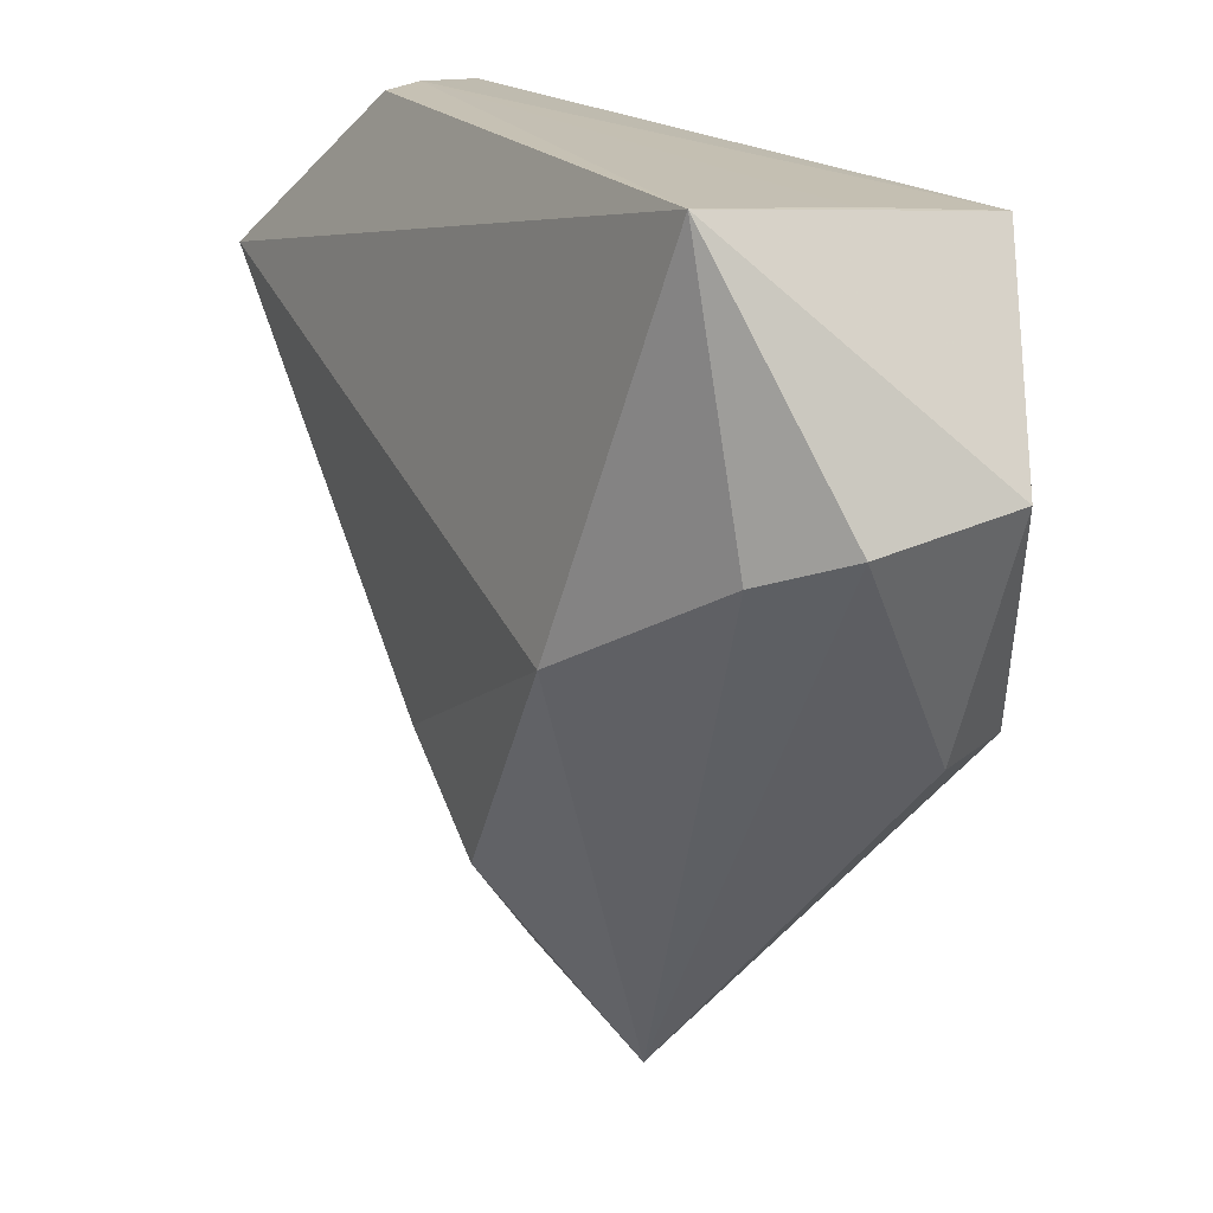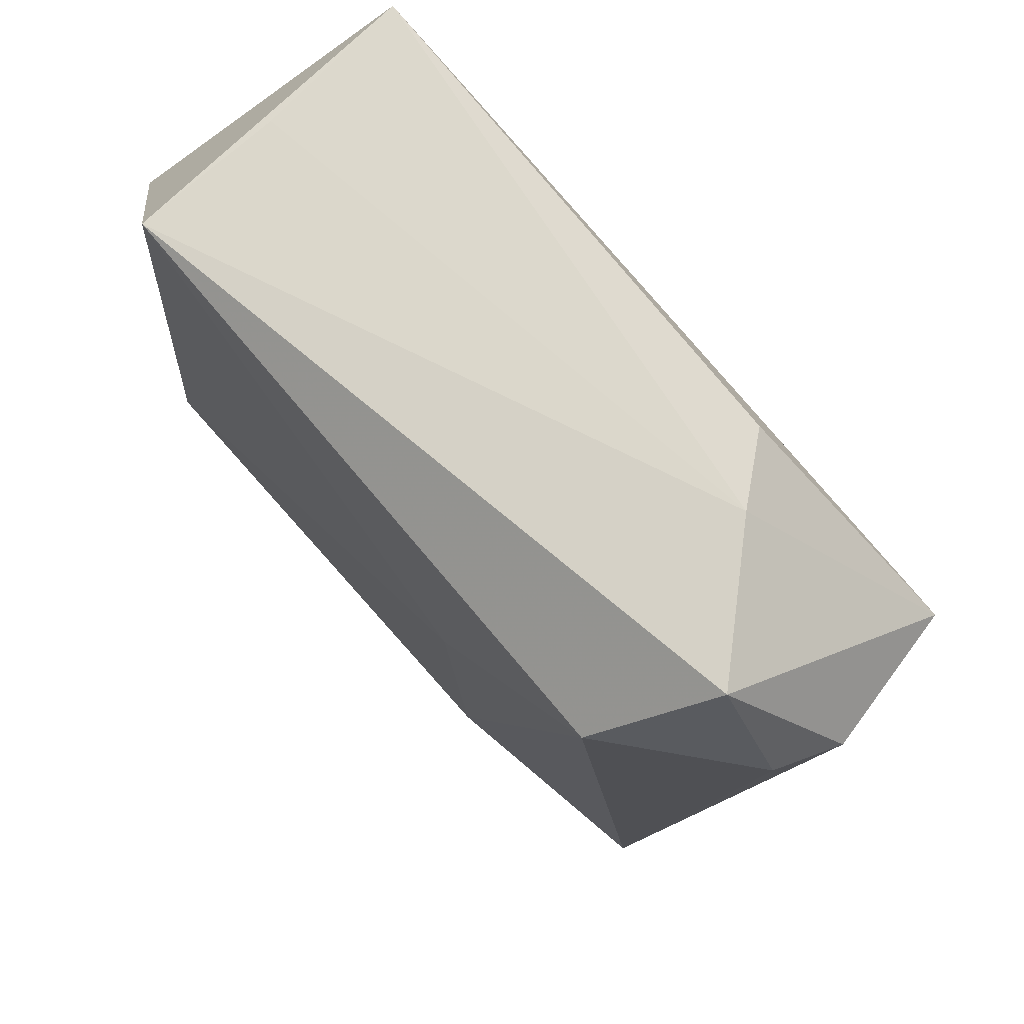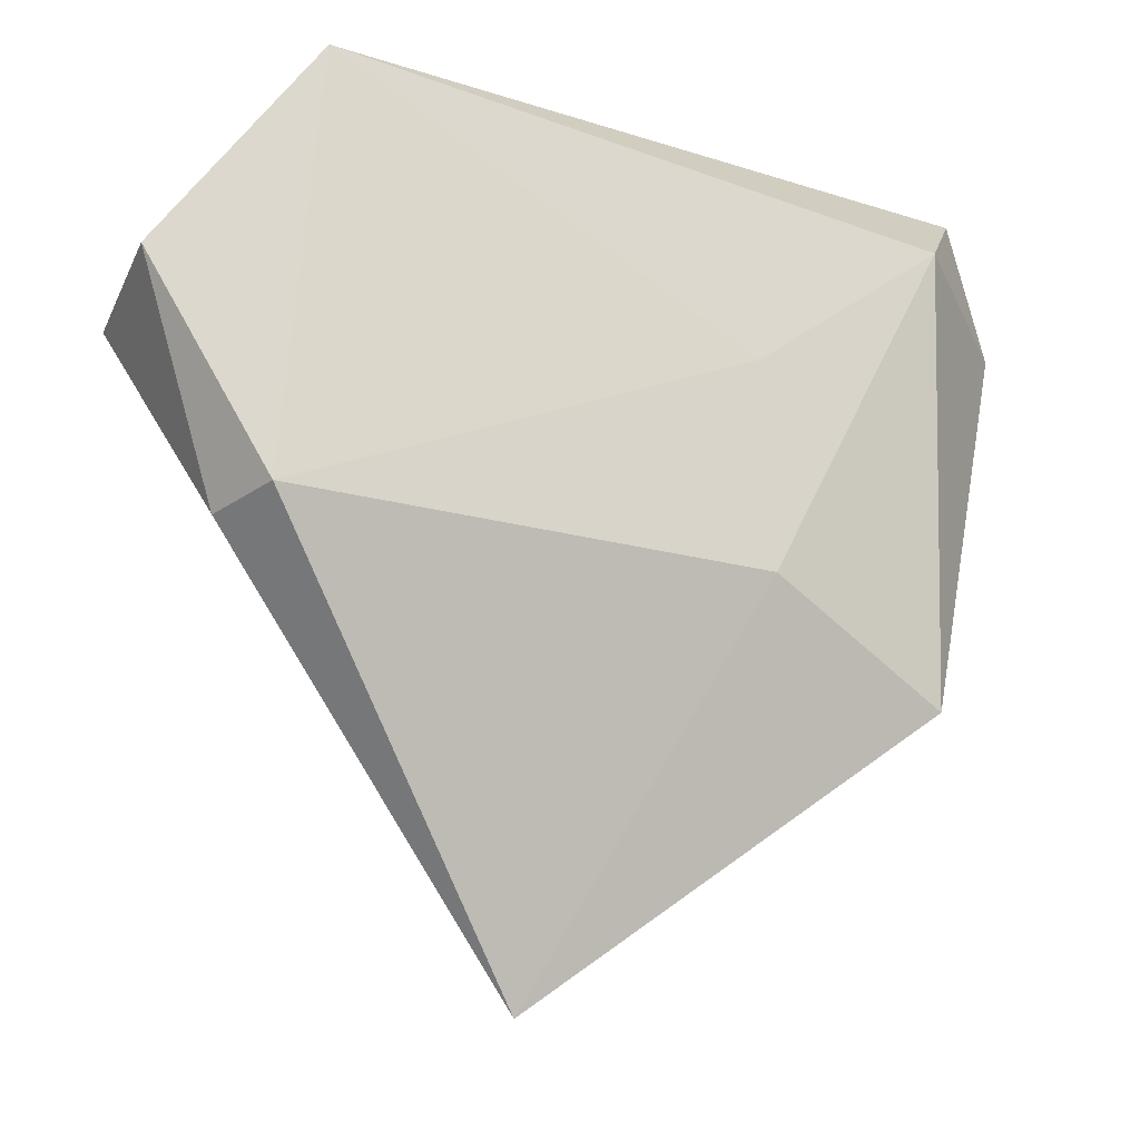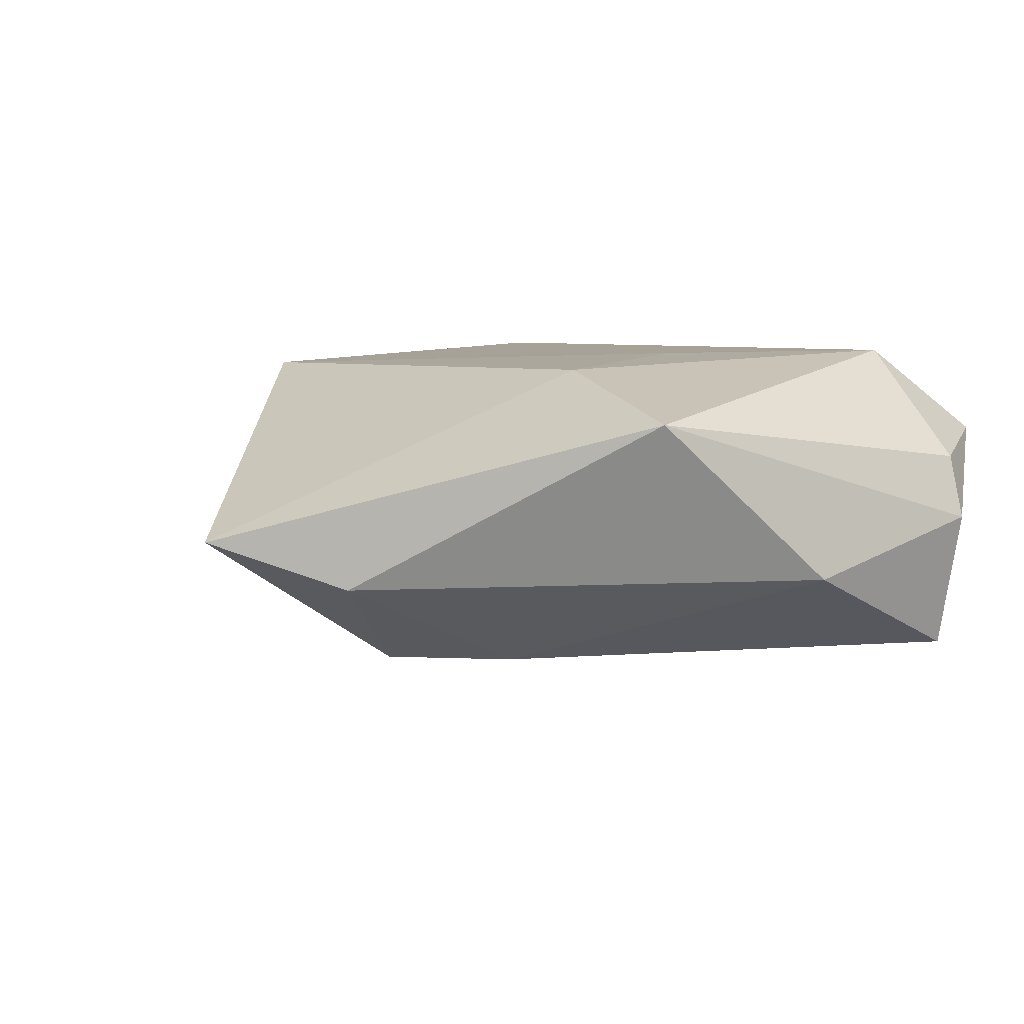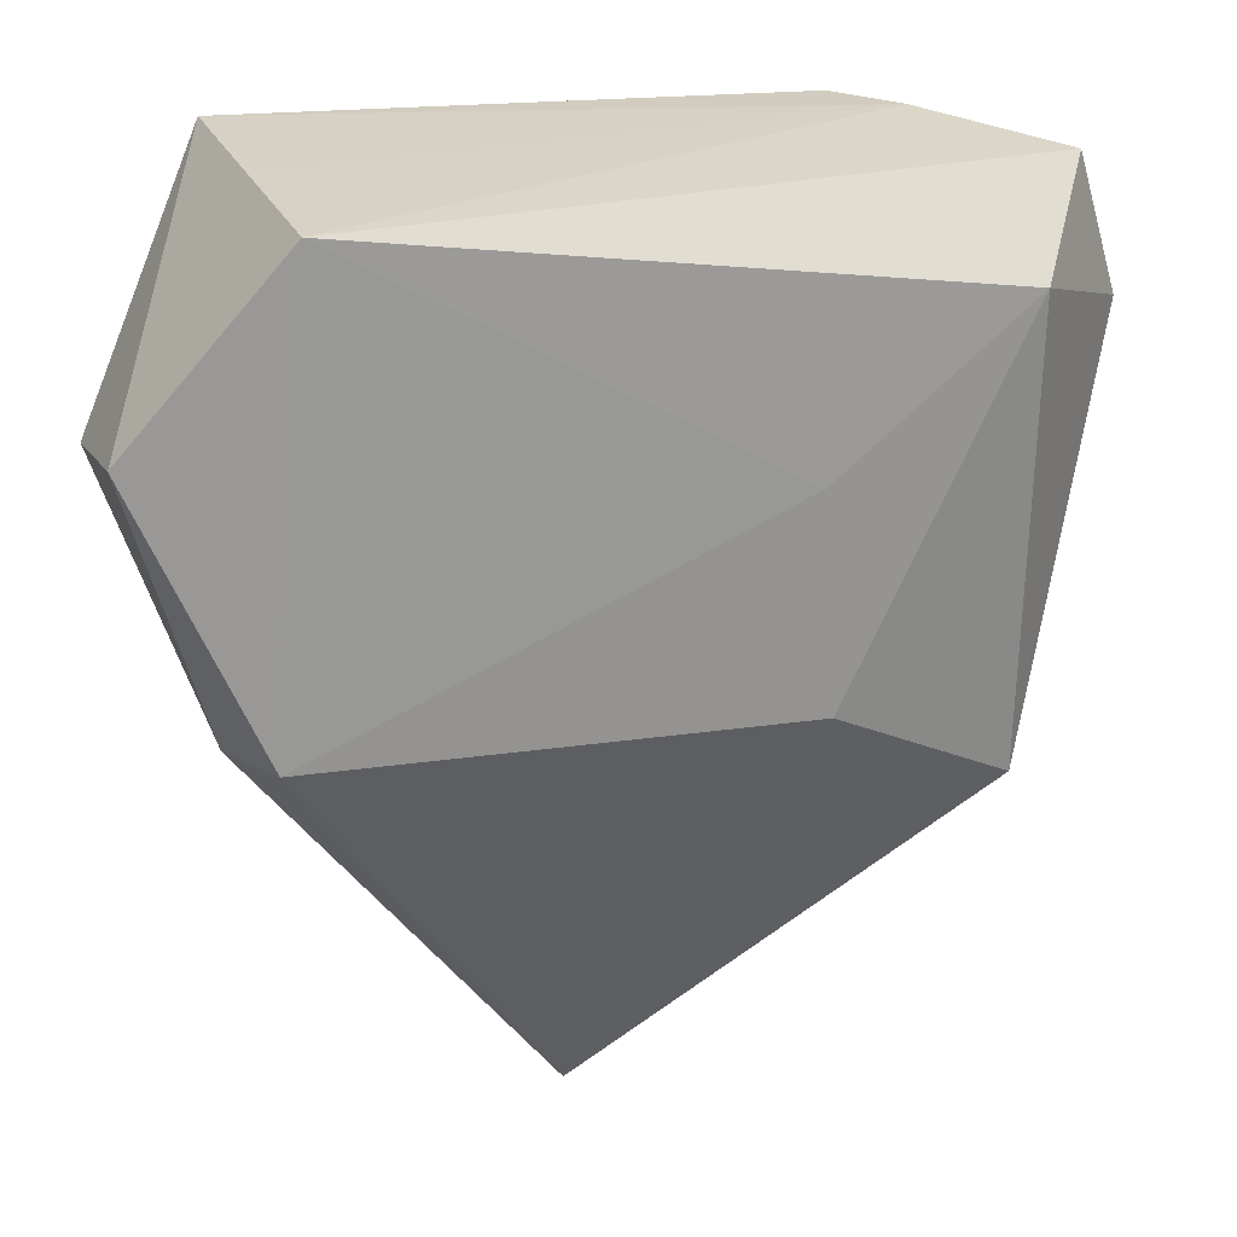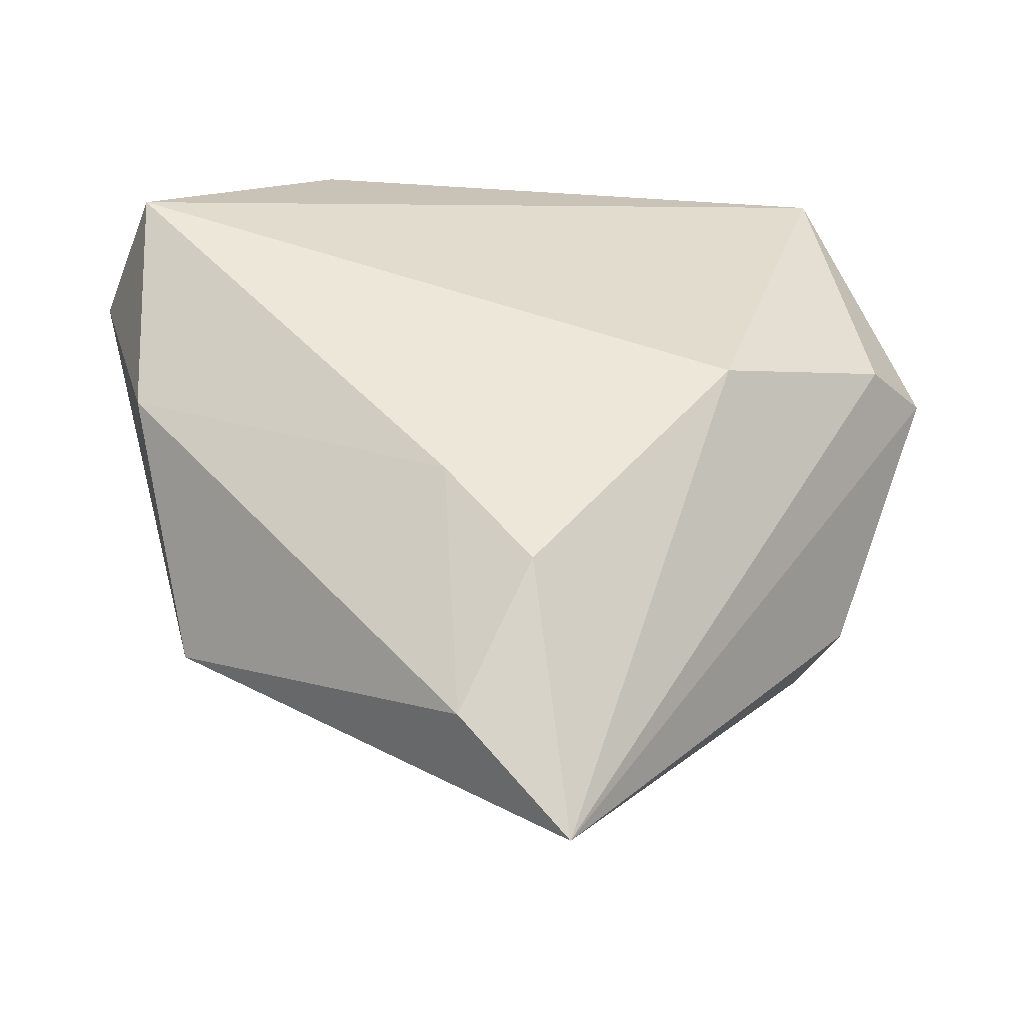
<metadata>
{"format":"obj","ext":"obj","renderer":"f3d","projection":"perspective","resolution":1024,"background":"white","views":[{"elev":20.5,"azim":-122.6,"up":"+Y"},{"elev":66.2,"azim":48.3,"up":"+Y"},{"elev":-22.0,"azim":-23.5,"up":"+Y"},{"elev":7.1,"azim":39.7,"up":"+Z"},{"elev":19.4,"azim":-20.2,"up":"+Y"},{"elev":-47.6,"azim":170.7,"up":"+Y"}]}
</metadata>
<code>
v -0.03804 0.004232 -0.01347
v 0.04309 0.01515 -0.01562
v -0.03747 -0.01577 0.00749
v -0.03455 -0.01529 0.01575
v -0.03143 0.02828 0.01683
v -0.031 0.03038 0.001382
v -0.03213 0.03237 -0.01485
v -0.04549 0.009097 0.008192
v 0.03117 0.01974 0.01803
v -0.01924 -0.007154 -0.0203
v 0.03873 0.02917 0.008494
v 0.03281 -0.02579 0.01194
v 0.0006769 -0.03368 -0.01543
v 0.01156 0.004383 0.01762
v 0.006347 -0.04614 -0.005762
v 0.04623 0.01447 -0.0005542
v 0.01328 -0.01638 0.01657
v 0.02315 0.03217 -0.01005
v 0.04096 -0.006945 -0.005876
v -0.005277 -0.05574 -0.0006166
v 0.009566 -0.0231 -0.01622
v 0.04394 0.0156 0.006266
v -0.04494 0.007293 -0.007122
v 0.02814 0.03167 -0.003677
f 2 7 18
f 6 7 5
f 5 11 24
f 24 6 5
f 24 2 18
f 11 2 24
f 18 7 24
f 7 6 24
f 9 12 22
f 22 11 9
f 9 11 5
f 7 2 10
f 5 7 8
f 12 9 17
f 20 10 13
f 12 17 20
f 13 10 21
f 21 10 2
f 2 19 21
f 16 19 2
f 16 11 22
f 16 2 11
f 22 12 16
f 12 19 16
f 3 8 23
f 23 20 3
f 23 8 7
f 14 9 5
f 14 17 9
f 15 19 12
f 12 20 15
f 15 20 13
f 13 21 15
f 15 21 19
f 3 20 4
f 4 20 17
f 5 8 4
f 4 8 3
f 4 14 5
f 17 14 4
f 10 20 1
f 20 23 1
f 7 10 1
f 1 23 7

</code>
